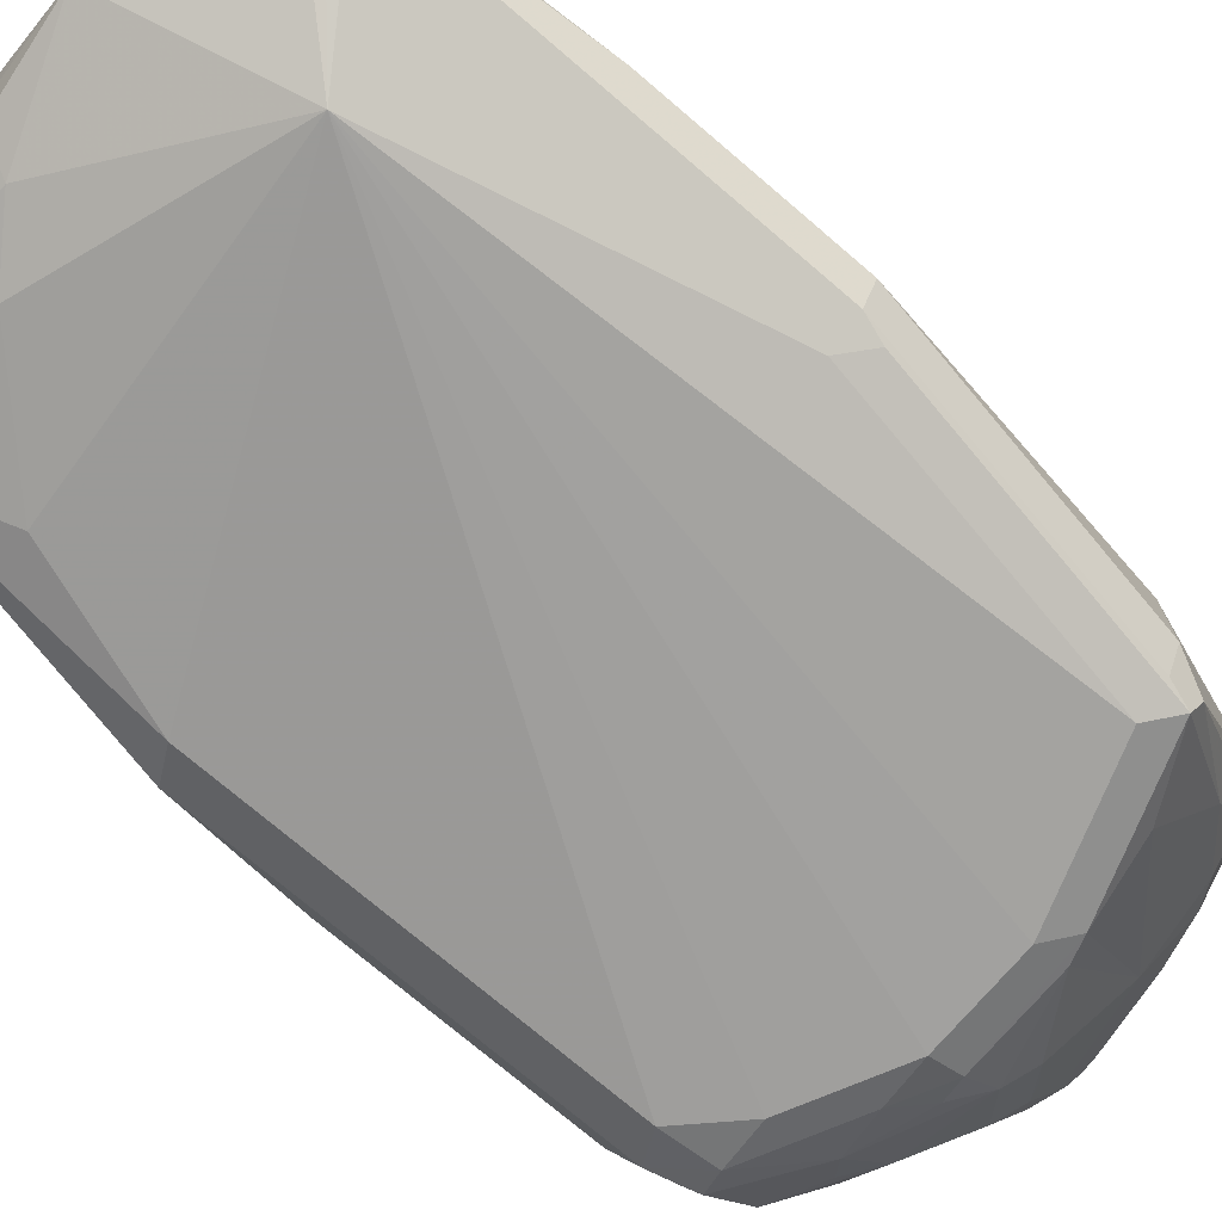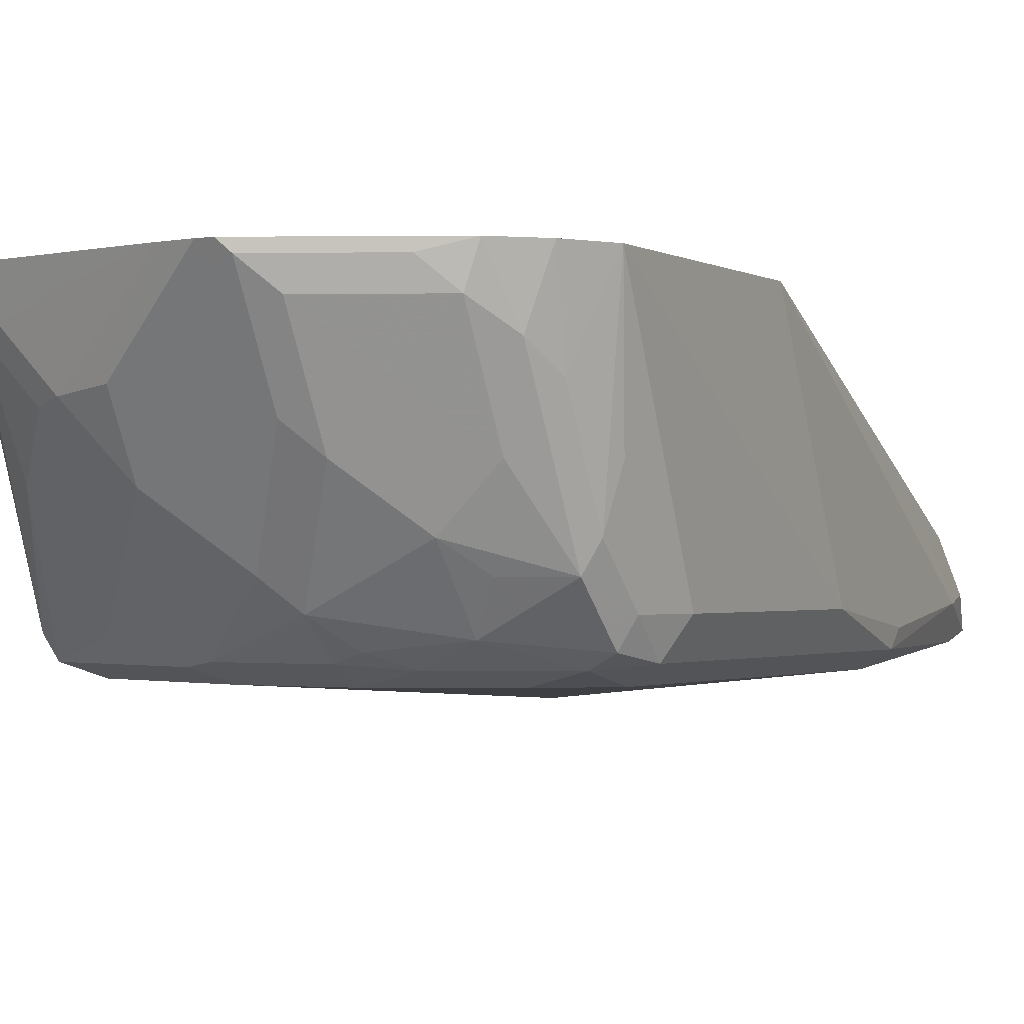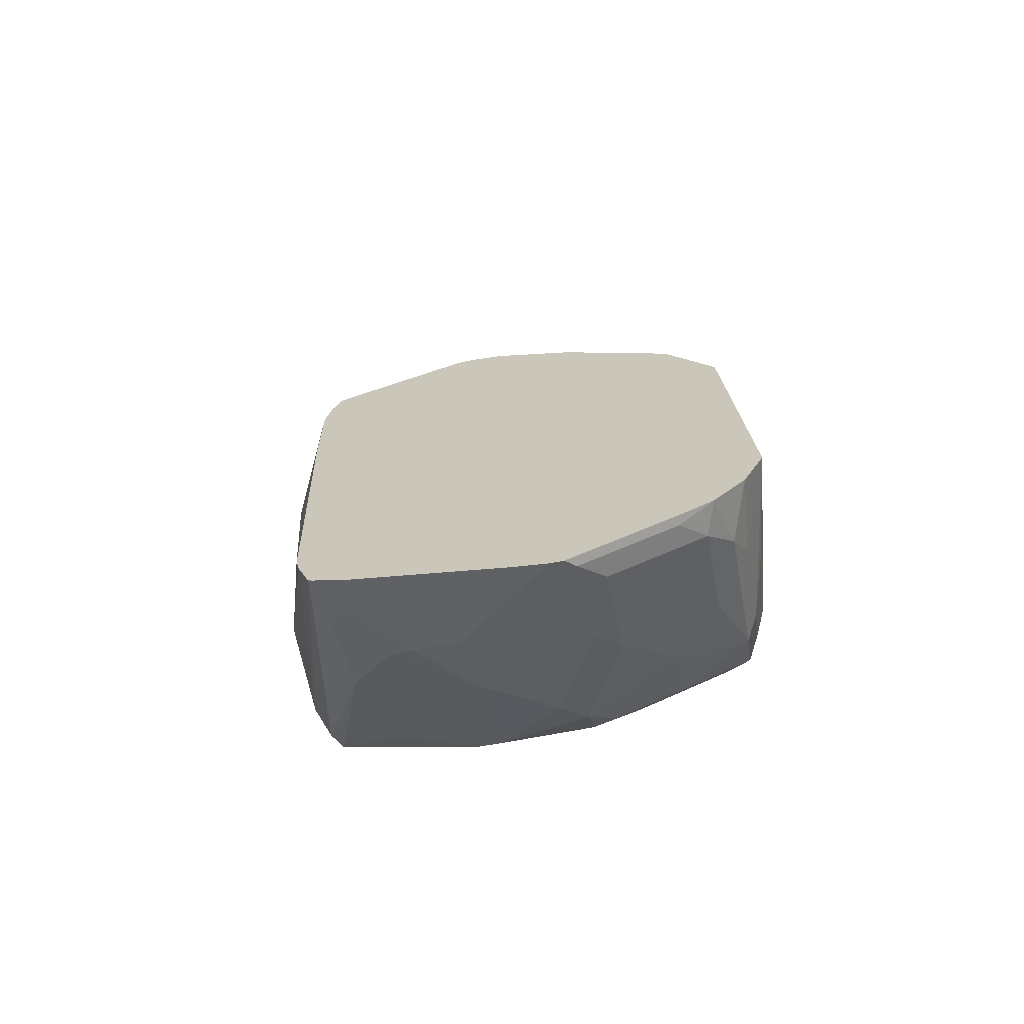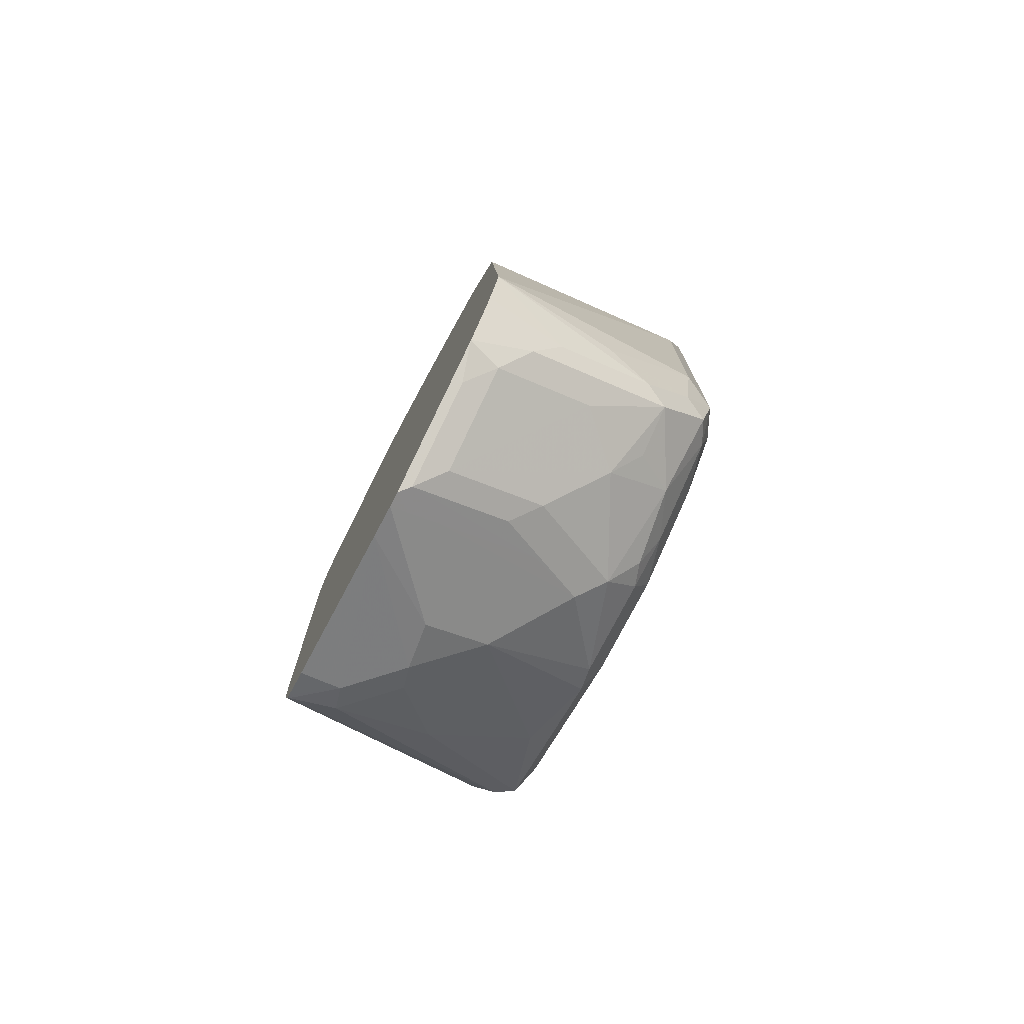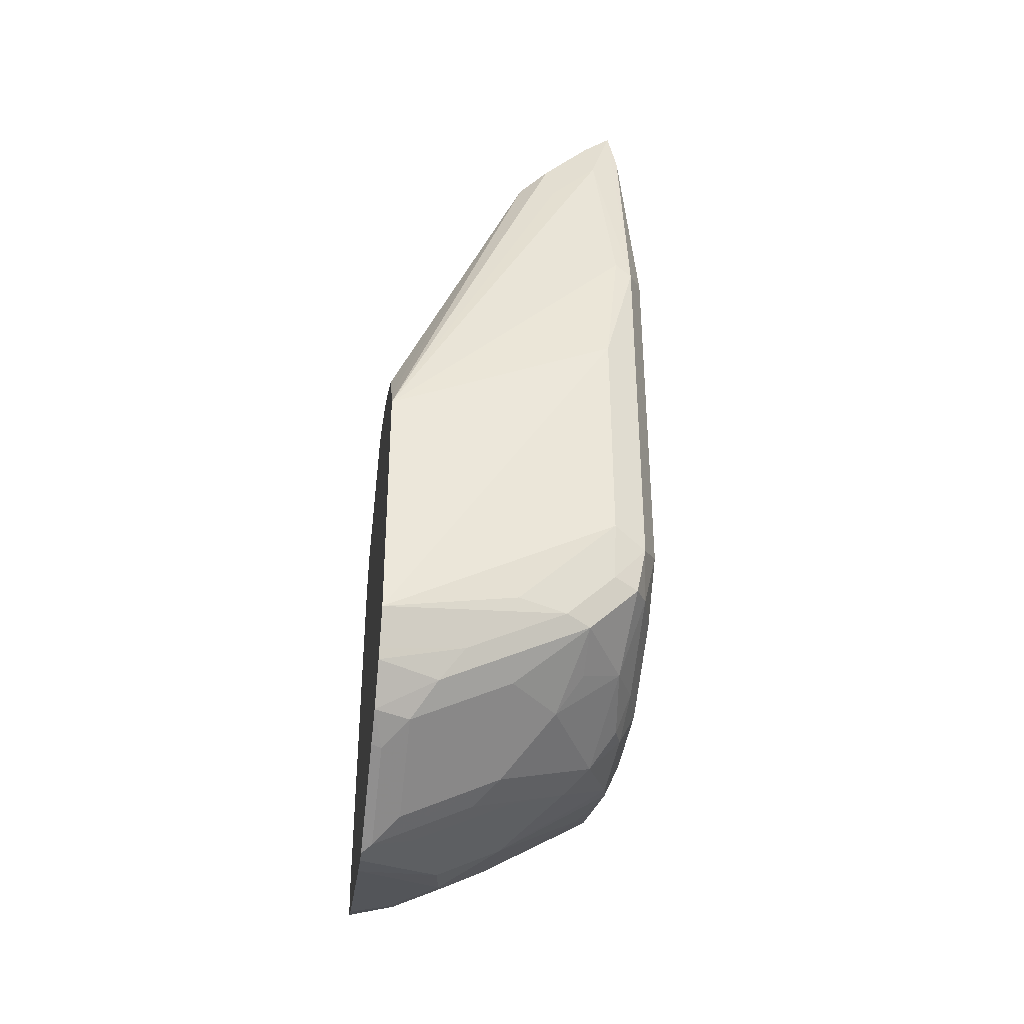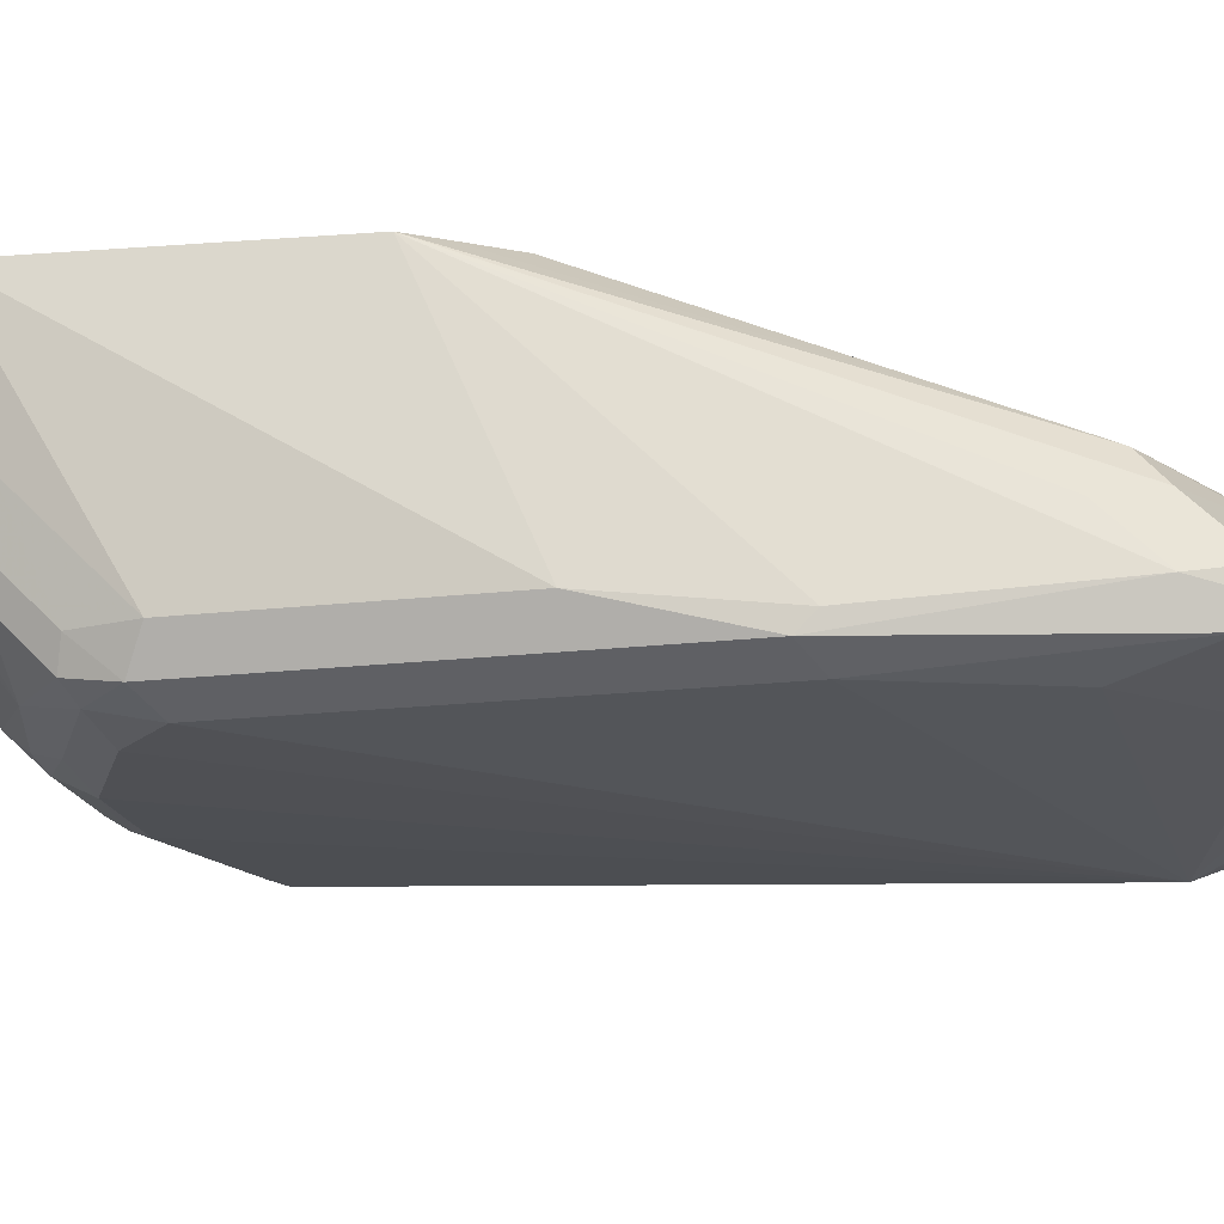
<metadata>
{"format":"obj","ext":"obj","renderer":"f3d","projection":"perspective","resolution":1024,"background":"white","views":[{"elev":-74.0,"azim":49.5,"up":"+Y"},{"elev":-1.0,"azim":-150.4,"up":"+Y"},{"elev":-66.6,"azim":-168.8,"up":"+Z"},{"elev":-76.1,"azim":-117.3,"up":"+Z"},{"elev":-38.7,"azim":-97.1,"up":"+Z"},{"elev":-18.4,"azim":-77.3,"up":"+Y"}]}
</metadata>
<code>
v -0.286 -0.4245 0.06574
v -0.2778 -0.4245 0.1782
v -0.279 -0.4245 0.05107
v -0.274 -0.4584 0.0573
v -0.274 -0.4982 0.07724
v -0.279 -0.4783 0.07973
v -0.279 -0.5182 0.1196
v -0.279 -0.5182 0.2192
v -0.2699 -0.4245 0.1902
v -0.2724 -0.5248 0.279
v -0.2591 -0.5182 0.3587
v -0.2591 -0.4982 0.3388
v -0.2541 -0.4957 0.3587
v -0.2491 -0.4833 0.3488
v -0.277 -0.4245 0.0471
v -0.269 -0.4883 0.06478
v -0.269 -0.4484 0.04484
v -0.269 -0.5082 0.07475
v -0.274 -0.5182 0.09717
v -0.2724 -0.5315 0.113
v -0.2724 -0.5315 0.2724
v -0.2579 -0.4245 0.2077
v -0.2491 -0.5281 0.3936
v -0.2541 -0.5157 0.3787
v -0.1993 -0.4916 0.3853
v -0.2092 -0.4833 0.3687
v -0.2105 -0.4245 0.237
v -0.2391 -0.4245 0.2204
v -0.2455 -0.4245 0.2163
v -0.2637 -0.4245 0.03299
v -0.2591 -0.4783 0.05232
v -0.2591 -0.4385 0.03243
v -0.269 -0.5281 0.09468
v -0.2391 -0.4982 0.05232
v -0.2491 -0.5082 0.06478
v -0.2391 -0.5248 0.0731
v -0.2591 -0.5331 0.09717
v -0.2591 -0.5381 0.1196
v -0.2591 -0.5381 0.279
v -0.2524 -0.5315 0.372
v -0.176 -0.5348 0.3953
v -0.1694 -0.5281 0.4086
v -0.1661 -0.5182 0.4119
v -0.1694 -0.5082 0.4135
v -0.2458 -0.5315 0.3787
v -0.1993 -0.5381 0.3787
v -0.1694 -0.5032 0.4086
v -0.1654 -0.4245 0.2511
v -0.1793 -0.4245 0.2493
v -0.2505 -0.4245 0.02559
v -0.2491 -0.4285 0.02495
v -0.2192 -0.4385 0.01249
v -0.2192 -0.4783 0.03243
v -0.1993 -0.5182 0.05232
v -0.2092 -0.5281 0.06478
v -0.2192 -0.5331 0.07724
v -0.2391 -0.5381 0.09966
v -0.1096 -0.553 0.3488
v -0.2391 -0.5381 0.3388
v -0.1295 -0.5281 0.4135
v -0.06975 -0.5281 0.3936
v -0.06975 -0.5082 0.3737
v -0.1295 -0.4833 0.3687
v -0.1594 -0.4245 0.2506
v -0.2451 -0.4245 0.0229
v -0.2092 -0.4285 0.005016
v -0.2092 -0.4684 0.02495
v -0.1893 -0.5082 0.04484
v -0.1594 -0.5315 0.06647
v -0.1993 -0.5315 0.06647
v -0.1993 -0.5381 0.07973
v -0.07972 -0.5381 0.3587
v -0.06643 -0.5315 0.3787
v -0.06477 -0.5281 0.3886
v -0.1594 -0.5381 0.07973
v -0.09965 -0.5381 0.09966
v -0.07972 -0.5381 0.2192
v -0.06477 -0.5182 0.3812
v -0.08969 -0.4833 0.3488
v -0.08636 -0.4451 0.2259
v -0.09301 -0.4318 0.2126
v -0.0967 -0.4245 0.2052
v -0.09945 -0.4245 0.2176
v -0.1032 -0.4245 0.2269
v -0.1076 -0.4245 0.2291
v -0.2106 -0.4245 0.005659
v -0.2052 -0.4245 0.003007
v -0.1993 -0.4318 0.006664
v -0.1993 -0.4451 0.0133
v -0.1993 -0.485 0.03323
v -0.1594 -0.485 0.03323
v -0.1495 -0.5331 0.06976
v -0.05979 -0.5182 0.2989
v -0.06643 -0.5315 0.2192
v -0.06311 -0.5215 0.362
v -0.08969 -0.5331 0.0897
v -0.06975 -0.5331 0.2093
v -0.07972 -0.4584 0.2192
v -0.08636 -0.4451 0.186
v -0.09301 -0.4318 0.1727
v -0.0967 -0.4245 0.1654
v -0.1993 -0.4245 0.003007
v -0.1594 -0.4584 0.01997
v -0.1395 -0.4609 0.02495
v -0.1295 -0.4634 0.02993
v -0.1096 -0.4833 0.04983
v -0.1196 -0.5248 0.0731
v -0.05979 -0.5182 0.2192
v -0.08636 -0.5315 0.09966
v -0.08636 -0.5248 0.0864
v -0.07972 -0.5182 0.09966
v -0.07972 -0.4584 0.1794
v -0.09965 -0.4245 0.04581
v -0.1857 -0.4245 0.005539
v -0.1196 -0.441 0.02495
v -0.1096 -0.4434 0.02993
v -0.07972 -0.4783 0.09966
v -0.1063 -0.4252 0.0266
v -0.1056 -0.4245 0.028
v -0.101 -0.4245 0.03986
v -0.1821 -0.4245 0.006383
v -0.1196 -0.4245 0.02125
v -0.1077 -0.4245 0.02587
v -0.1063 -0.4245 0.0266
f 66 87 88
f 66 86 87
f 65 86 66
f 63 85 64
f 62 83 84
f 63 79 84
f 118 124 119
f 62 80 81
f 62 82 83
f 62 81 82
f 63 84 85
f 66 88 89
f 71 92 75
f 66 90 67
f 67 90 68
f 68 90 89
f 68 89 91
f 68 91 69
f 69 92 70
f 69 91 92
f 70 92 71
f 72 77 97
f 72 97 94
f 72 94 73
f 62 78 80
f 73 93 74
f 66 89 90
f 62 79 63
f 50 65 51
f 61 74 78
f 73 94 108
f 44 61 47
f 45 59 46
f 46 59 58
f 47 61 62
f 47 62 63
f 47 63 48
f 48 63 64
f 51 65 66
f 52 66 53
f 53 66 67
f 53 67 68
f 53 68 54
f 54 68 69
f 54 69 70
f 54 70 55
f 55 70 56
f 56 70 71
f 57 71 58
f 58 72 73
f 58 73 74
f 58 74 61
f 58 61 60
f 58 71 75
f 58 75 76
f 58 76 77
f 58 77 72
f 61 78 62
f 73 108 93
f 108 111 117
f 74 93 95
f 96 107 106
f 96 106 110
f 99 112 100
f 100 112 101
f 101 112 113
f 102 114 103
f 103 114 104
f 104 114 115
f 104 115 116
f 104 116 105
f 105 116 106
f 106 116 110
f 108 117 112
f 110 116 118
f 110 118 119
f 110 119 111
f 111 119 120
f 111 120 117
f 112 117 113
f 113 117 120
f 114 121 115
f 115 121 122
f 115 122 123
f 115 123 118
f 115 118 116
f 118 123 124
f 44 60 61
f 96 111 109
f 74 95 78
f 96 110 111
f 94 109 111
f 75 92 96
f 75 96 76
f 76 96 97
f 76 97 77
f 78 95 93
f 78 93 98
f 78 98 80
f 80 98 112
f 80 112 99
f 80 99 100
f 80 100 81
f 81 100 101
f 81 101 82
f 87 102 88
f 88 102 103
f 88 103 91
f 88 91 89
f 91 103 104
f 91 104 105
f 91 105 106
f 91 106 107
f 91 107 92
f 92 107 96
f 93 108 112
f 93 112 98
f 94 97 96
f 94 96 109
f 94 111 108
f 43 60 44
f 62 84 79
f 41 58 60
f 1 5 6
f 1 6 7
f 1 7 8
f 1 8 2
f 2 8 10
f 2 10 11
f 2 11 12
f 2 12 13
f 2 13 14
f 2 14 9
f 3 15 4
f 4 16 5
f 4 15 17
f 4 17 16
f 5 16 18
f 5 18 19
f 5 19 6
f 6 19 7
f 7 19 20
f 7 20 21
f 7 21 8
f 8 21 10
f 9 14 22
f 10 21 11
f 11 23 24
f 11 24 13
f 11 13 12
f 1 4 5
f 11 21 23
f 1 3 4
f 1 30 15
f 42 60 43
f 1 2 9
f 1 9 22
f 1 22 29
f 1 29 28
f 1 28 27
f 1 27 49
f 1 49 48
f 1 48 64
f 1 64 85
f 1 85 84
f 1 84 83
f 1 83 82
f 1 82 101
f 1 113 120
f 1 120 119
f 1 119 124
f 1 124 123
f 1 123 122
f 1 122 121
f 1 121 114
f 1 114 102
f 1 102 87
f 1 87 86
f 1 86 65
f 1 65 50
f 1 50 30
f 1 15 3
f 13 24 25
f 1 101 113
f 14 25 26
f 26 47 48
f 26 48 49
f 26 49 27
f 30 50 51
f 30 51 32
f 31 32 52
f 31 52 34
f 32 51 66
f 32 66 52
f 33 36 37
f 34 52 53
f 34 53 54
f 34 54 36
f 34 36 35
f 36 54 55
f 36 55 56
f 36 56 37
f 37 56 71
f 37 71 57
f 38 57 58
f 38 58 39
f 39 58 59
f 39 59 40
f 40 59 45
f 41 60 42
f 13 25 14
f 41 46 58
f 25 47 26
f 25 44 47
f 37 57 38
f 23 45 46
f 14 26 27
f 14 27 28
f 23 46 41
f 14 28 29
f 14 29 22
f 15 30 17
f 16 17 31
f 17 30 32
f 17 32 31
f 18 33 19
f 18 31 34
f 18 34 35
f 18 35 36
f 18 36 33
f 16 31 18
f 19 33 20
f 23 25 24
f 23 43 44
f 23 41 42
f 23 40 45
f 21 40 23
f 23 42 43
f 20 39 21
f 20 38 39
f 20 37 38
f 20 33 37
f 21 39 40
f 23 44 25

</code>
